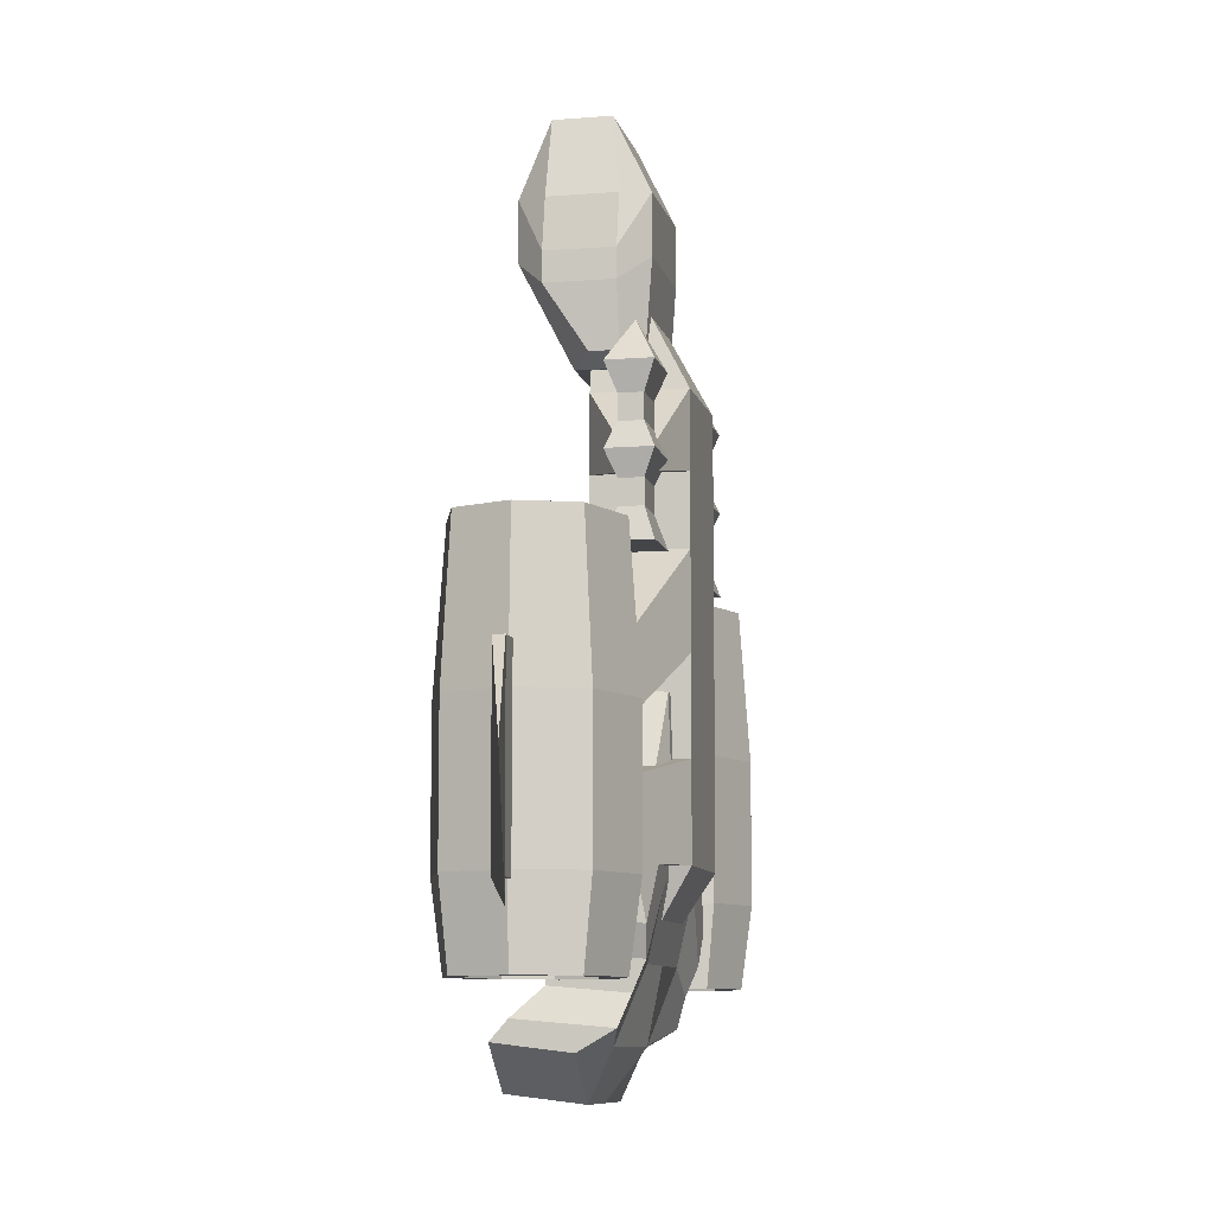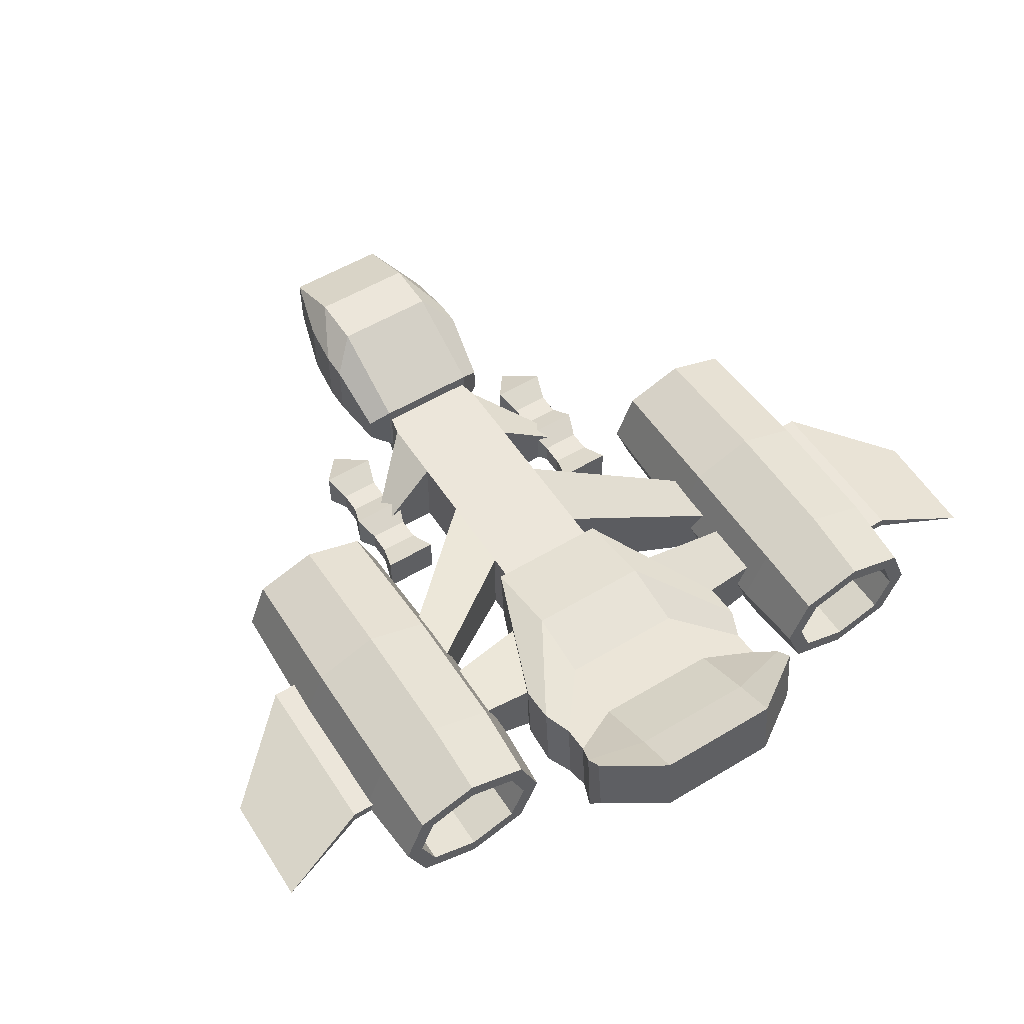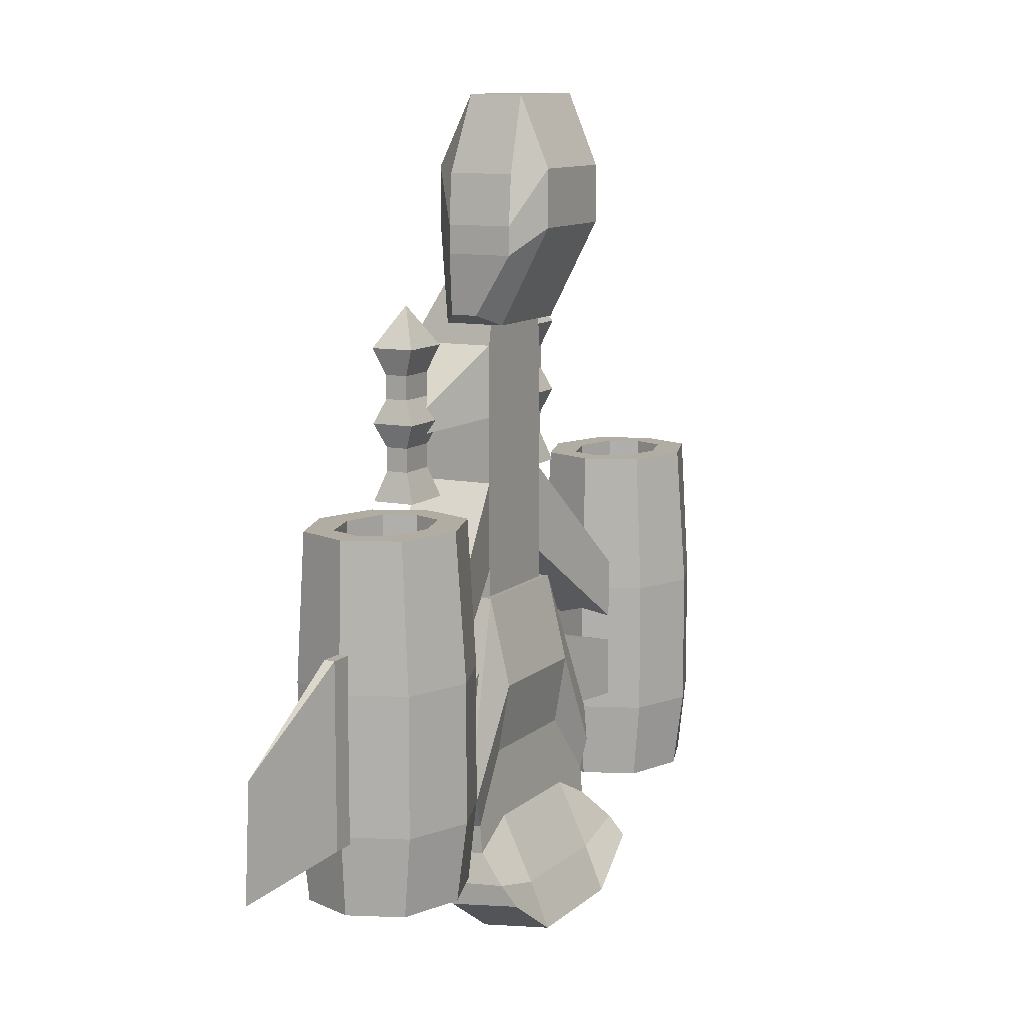
<metadata>
{"format":"obj","ext":"obj","renderer":"f3d","projection":"perspective","resolution":1024,"background":"white","views":[{"elev":-8.8,"azim":-77.8,"up":"+Z"},{"elev":54.6,"azim":147.5,"up":"+Y"},{"elev":10.6,"azim":117.2,"up":"+Z"}]}
</metadata>
<code>
o M3_Ship_3_Cube.075
v 2.137 -1.879 -9.843
v 2.137 0.679 -9.843
v 2.137 -1.879 18.34
v 2.137 0.679 18.34
v 2.918 -3.886 -6.648
v 2.918 -3.886 -1.997
v 2.918 -3.886 2.654
v 2.918 -3.886 7.304
v 2.918 -3.886 10.79
v 2.918 -3.886 14.57
v 2.918 0.679 14.57
v 2.918 0.679 10.79
v 2.918 0.679 7.304
v 2.918 0.679 2.654
v 2.918 0.679 -1.997
v 2.918 0.679 -6.648
v 10.25 -0.7978 -6.828
v 10.25 -0.7978 -3.843
v 10.25 -0.7978 -2.894
v 10.25 -0.7978 0.09175
v 6.009 -2.979 10.23
v 6.009 -2.979 11.57
v 6.009 -1.346 11.57
v 6.009 -1.346 10.23
v 10.25 2.133 0.09175
v 10.25 2.133 -2.894
v 10.25 2.133 -3.843
v 10.25 2.133 -6.828
v 16.02 2.578 -11.68
v 16.02 -1.487 -11.68
v 15.76 2.119 6.874
v 15.76 -1.028 6.874
v 16.82 0.5456 -11.68
v 16.38 0.5456 6.874
v 16.83 3.649 -7.637
v 17.74 0.5456 -11.68
v 16.67 -2.171 -11.68
v 17.74 0.5456 6.874
v 16.67 -2.171 6.874
v 16.67 3.262 -11.68
v 16.67 3.262 6.874
v 16.02 -1.487 -7.76
v 16.02 2.578 -7.76
v 16.38 0.5456 4.912
v 15.76 -1.028 4.912
v 15.76 2.119 4.912
v 16.83 3.649 -0.5728
v 16.83 -2.558 -0.5728
v 16.83 -2.558 -7.637
v 18.05 0.5456 -7.637
v 18.05 0.5456 -0.5728
v 10.81 2.578 -11.68
v 10.81 -1.487 -11.68
v 11.08 2.119 6.874
v 11.08 -1.028 6.874
v 13.42 -2.376 -11.68
v 13.42 2.806 6.874
v 13.42 -1.715 6.874
v 13.42 3.467 -11.68
v 10.01 0.5456 -11.68
v 10.46 0.5456 6.874
v 10 3.649 -7.637
v 13.42 0.5456 4.912
v 9.089 0.5456 -11.68
v 10.16 -2.171 -11.68
v 9.089 0.5456 6.874
v 10.16 -2.171 6.874
v 13.42 -3.282 6.874
v 13.42 4.373 -11.68
v 10.16 3.262 -11.68
v 13.42 -3.282 -11.68
v 10.16 3.262 6.874
v 13.42 4.373 6.874
v 13.42 0.5456 -7.76
v 13.42 -2.376 -7.76
v 13.42 3.467 -7.76
v 10.01 0.5456 -7.76
v 10.81 -1.487 -7.76
v 10.81 2.578 -7.76
v 13.42 -1.715 4.912
v 13.42 2.806 4.912
v 10.46 0.5456 4.912
v 11.08 -1.028 4.912
v 11.08 2.119 4.912
v 10 3.649 -0.5728
v 10 -2.558 -0.5728
v 10 -2.558 -7.637
v 13.42 4.919 -7.637
v 13.42 4.919 -0.5728
v 13.42 -3.827 -7.637
v 13.42 -3.827 -0.5728
v 8.781 0.5456 -7.637
v 8.781 0.5456 -0.5728
v 8.056 -3.301 6.859
v 8.056 -1.059 6.859
v 8.056 -3.301 14.77
v 8.056 -1.059 14.77
v 7.633 -2.768 8.409
v 7.633 -2.768 9.652
v 8.056 -3.301 10.9
v 7.633 -2.768 12.14
v 7.633 -2.768 13.38
v 7.633 -1.592 13.38
v 7.633 -1.592 12.14
v 8.056 -1.059 10.9
v 7.633 -1.592 9.652
v 7.633 -1.592 8.409
v 5.086 -3.301 6.859
v 5.086 -1.059 6.859
v 5.086 -3.301 14.77
v 5.086 -1.059 14.77
v 6.571 -1.059 6.859
v 6.571 -3.301 14.77
v 6.571 -1.059 14.77
v 6.571 -3.301 6.859
v 5.509 -2.768 8.409
v 5.509 -2.768 9.652
v 5.086 -3.301 10.9
v 5.509 -2.768 12.14
v 5.509 -2.768 13.38
v 5.509 -1.592 13.38
v 5.509 -1.592 12.14
v 5.086 -1.059 10.9
v 5.509 -1.592 9.652
v 5.509 -1.592 8.409
v 6.571 -2.768 8.409
v 6.571 -2.768 9.652
v 6.571 -3.301 10.9
v 6.571 -2.768 12.14
v 6.571 -2.768 13.38
v 6.571 -1.592 8.409
v 6.571 -1.592 9.652
v 6.571 -1.059 10.9
v 6.571 -1.592 12.14
v 6.571 -1.592 13.38
v 6.571 -2.18 16.86
v 2.834 2.475 27.45
v 2.834 -0.3812 27.45
v 2.834 1.394 15.65
v 2.834 -1.807 15.65
v 4.003 2.512 23.48
v 4.003 -0.9117 23.48
v 4.003 0.4988 16.21
v 4.003 -0.9117 16.21
v 2.834 4.03 23.74
v 2.834 4.03 20.74
v 2.834 -2.181 20.74
v 2.834 -2.181 23.74
v 4.331 2.567 20.87
v 4.331 2.567 19.38
v 4.331 -0.8563 19.38
v 4.331 -0.8563 20.87
v 3.385 4.406 -16.43
v 3.385 0.6271 -16.88
v 3.385 0.9884 1.244
v 3.385 -2.955 0.8994
v 6.678 4.213 -14.22
v 6.678 0.4342 -14.68
v 6.678 1.706 -6.954
v 6.678 -2.238 -7.3
v 3.385 3.408 -14.01
v 3.385 1.775 -10.55
v 3.385 1.464 -7.001
v 3.385 -3.104 -3.827
v 3.385 -1.995 -10.88
v 3.385 -0.51 -14.42
v 3.385 2.089 -3.373
v 3.385 -2.794 -7.374
v 6.678 3.339 -13.22
v 6.073 1.888 -11.84
v 6.073 1.76 -10.37
v 6.678 1.875 -8.888
v 6.678 -2.627 -9.282
v 6.073 -2.499 -10.75
v 6.073 -1.881 -12.17
v 6.678 -1.366 -13.64
v 16.86 0.391 1.356
v 16.86 0.9408 1.356
v 16.86 0.391 -7.987
v 16.86 0.9408 -7.987
v 19.07 0.391 1.356
v 19.07 0.9408 1.356
v 19.07 0.391 -7.987
v 19.07 0.9408 -7.987
v 24.14 -0.933 -9.42
v 24.14 -0.6422 -3.329
v -2.137 -1.879 -9.843
v -2.137 0.679 -9.843
v -2.137 -1.879 18.34
v -2.137 0.679 18.34
v -2.918 -3.886 -6.648
v -2.918 -3.886 -1.997
v -2.918 -3.886 2.654
v -2.918 -3.886 7.304
v -2.918 -3.886 10.79
v -2.918 -3.886 14.57
v -2.918 0.679 14.57
v -2.918 0.679 10.79
v -2.918 0.679 7.304
v -2.918 0.679 2.654
v -2.918 0.679 -1.997
v -2.918 0.679 -6.648
v -10.25 -0.7978 -6.828
v -10.25 -0.7978 -3.843
v -10.25 -0.7978 -2.894
v -10.25 -0.7978 0.09175
v -6.009 -2.979 10.23
v -6.009 -2.979 11.57
v -6.009 -1.346 11.57
v -6.009 -1.346 10.23
v -10.25 2.133 0.09175
v -10.25 2.133 -2.894
v -10.25 2.133 -3.843
v -10.25 2.133 -6.828
v 0 0.679 -9.843
v 0 -1.879 18.34
v 0 0.679 18.34
v 0 -1.879 -9.843
v 0 -3.886 -6.648
v 0 -3.886 -1.997
v 0 -3.886 2.654
v 0 -3.886 7.304
v 0 -3.886 10.79
v 0 -3.886 14.57
v 0 0.679 -6.648
v 0 0.679 -1.997
v 0 0.679 2.654
v 0 0.679 7.304
v 0 0.679 10.79
v 0 0.679 14.57
v -16.02 2.578 -11.68
v -16.02 -1.487 -11.68
v -15.76 2.119 6.874
v -15.76 -1.028 6.874
v -16.82 0.5456 -11.68
v -16.38 0.5456 6.874
v -16.83 3.649 -7.637
v -17.74 0.5456 -11.68
v -16.67 -2.171 -11.68
v -17.74 0.5456 6.874
v -16.67 -2.171 6.874
v -16.67 3.262 -11.68
v -16.67 3.262 6.874
v -16.02 -1.487 -7.76
v -16.02 2.578 -7.76
v -16.38 0.5456 4.912
v -15.76 -1.028 4.912
v -15.76 2.119 4.912
v -16.83 3.649 -0.5728
v -16.83 -2.558 -0.5728
v -16.83 -2.558 -7.637
v -18.05 0.5456 -7.637
v -18.05 0.5456 -0.5728
v -10.81 2.578 -11.68
v -10.81 -1.487 -11.68
v -11.08 2.119 6.874
v -11.08 -1.028 6.874
v -13.42 -2.376 -11.68
v -13.42 2.806 6.874
v -13.42 -1.715 6.874
v -13.42 3.467 -11.68
v -10.01 0.5456 -11.68
v -10.46 0.5456 6.874
v -10 3.649 -7.637
v -13.42 0.5456 4.912
v -9.089 0.5456 -11.68
v -10.16 -2.171 -11.68
v -9.089 0.5456 6.874
v -10.16 -2.171 6.874
v -13.42 -3.282 6.874
v -13.42 4.373 -11.68
v -10.16 3.262 -11.68
v -13.42 -3.282 -11.68
v -10.16 3.262 6.874
v -13.42 4.373 6.874
v -13.42 0.5456 -7.76
v -13.42 -2.376 -7.76
v -13.42 3.467 -7.76
v -10.01 0.5456 -7.76
v -10.81 -1.487 -7.76
v -10.81 2.578 -7.76
v -13.42 -1.715 4.912
v -13.42 2.806 4.912
v -10.46 0.5456 4.912
v -11.08 -1.028 4.912
v -11.08 2.119 4.912
v -10 3.649 -0.5728
v -10 -2.558 -0.5728
v -10 -2.558 -7.637
v -13.42 4.919 -7.637
v -13.42 4.919 -0.5728
v -13.42 -3.827 -7.637
v -13.42 -3.827 -0.5728
v -8.781 0.5456 -7.637
v -8.781 0.5456 -0.5728
v -8.056 -3.301 6.859
v -8.056 -1.059 6.859
v -8.056 -3.301 14.77
v -8.056 -1.059 14.77
v -7.633 -2.768 8.409
v -7.633 -2.768 9.652
v -8.056 -3.301 10.9
v -7.633 -2.768 12.14
v -7.633 -2.768 13.38
v -7.633 -1.592 13.38
v -7.633 -1.592 12.14
v -8.056 -1.059 10.9
v -7.633 -1.592 9.652
v -7.633 -1.592 8.409
v -5.086 -3.301 6.859
v -5.086 -1.059 6.859
v -5.086 -3.301 14.77
v -5.086 -1.059 14.77
v -6.571 -1.059 6.859
v -6.571 -3.301 14.77
v -6.571 -1.059 14.77
v -6.571 -3.301 6.859
v -5.509 -2.768 8.409
v -5.509 -2.768 9.652
v -5.086 -3.301 10.9
v -5.509 -2.768 12.14
v -5.509 -2.768 13.38
v -5.509 -1.592 13.38
v -5.509 -1.592 12.14
v -5.086 -1.059 10.9
v -5.509 -1.592 9.652
v -5.509 -1.592 8.409
v -6.571 -2.768 8.409
v -6.571 -2.768 9.652
v -6.571 -3.301 10.9
v -6.571 -2.768 12.14
v -6.571 -2.768 13.38
v -6.571 -1.592 8.409
v -6.571 -1.592 9.652
v -6.571 -1.059 10.9
v -6.571 -1.592 12.14
v -6.571 -1.592 13.38
v -6.571 -2.18 16.86
v -2.834 2.475 27.45
v -2.834 -0.3812 27.45
v -2.834 1.394 15.65
v -2.834 -1.807 15.65
v -4.003 2.512 23.48
v -4.003 -0.9117 23.48
v -4.003 0.4988 16.21
v -4.003 -0.9117 16.21
v -2.834 4.03 23.74
v -2.834 4.03 20.74
v -2.834 -2.181 20.74
v -2.834 -2.181 23.74
v -4.331 2.567 20.87
v -4.331 2.567 19.38
v -4.331 -0.8563 19.38
v -4.331 -0.8563 20.87
v 0 -0.3812 27.45
v 0 1.394 15.65
v 0 -1.807 15.65
v 0 2.475 27.45
v 0 4.03 23.74
v 0 4.03 20.74
v 0 -2.181 23.74
v 0 -2.181 20.74
v -3.385 4.406 -16.43
v -3.385 0.6271 -16.88
v -3.385 0.9884 1.244
v -3.385 -2.955 0.8994
v -6.678 4.213 -14.22
v -6.678 0.4342 -14.68
v -6.678 1.706 -6.954
v -6.678 -2.238 -7.3
v -3.385 3.408 -14.01
v -3.385 1.775 -10.55
v -3.385 1.464 -7.001
v -3.385 -3.104 -3.827
v -3.385 -1.995 -10.88
v -3.385 -0.51 -14.42
v -3.385 2.089 -3.373
v -3.385 -2.794 -7.374
v -6.678 3.339 -13.22
v -6.073 1.888 -11.84
v -6.073 1.76 -10.37
v -6.678 1.875 -8.888
v -6.678 -2.627 -9.282
v -6.073 -2.499 -10.75
v -6.073 -1.881 -12.17
v -6.678 -1.366 -13.64
v 0 0.6271 -16.88
v 0 0.9884 1.244
v 0 -2.955 0.8994
v 0 4.406 -16.43
v 0 3.408 -14.01
v 0 1.775 -10.55
v 0 1.464 -7.001
v 0 2.089 -3.373
v 0 -1.297 -14.42
v 0 -1.995 -10.88
v 0 -2.794 -7.374
v 0 -3.104 -3.827
v -16.86 0.391 1.356
v -16.86 0.9408 1.356
v -16.86 0.391 -7.987
v -16.86 0.9408 -7.987
v -19.07 0.391 1.356
v -19.07 0.9408 1.356
v -19.07 0.391 -7.987
v -19.07 0.9408 -7.987
v -24.14 -0.933 -9.42
v -24.14 -0.6422 -3.329
f 230 217 4 11
f 11 4 3 10
f 215 2 1 218
f 10 3 216 224
f 4 217 216 3
f 1 5 219 218
f 5 6 220 219
f 6 7 221 220
f 7 8 222 221
f 8 9 223 222
f 9 10 224 223
f 2 16 5 1
f 13 25 26 14
f 15 14 7 6
f 9 21 22 10
f 13 12 9 8
f 14 26 19 7
f 215 225 16 2
f 225 226 15 16
f 226 227 14 15
f 227 228 13 14
f 228 229 12 13
f 229 230 11 12
f 28 27 18 17
f 26 25 20 19
f 24 23 22 21
f 8 20 25 13
f 16 28 17 5
f 7 19 20 8
f 12 24 21 9
f 11 23 24 12
f 6 18 27 15
f 15 27 28 16
f 10 22 23 11
f 5 17 18 6
f 91 48 39 68
f 51 47 41 38
f 29 33 179 43
f 47 89 73 41
f 32 34 44 45
f 31 57 81 46
f 59 29 43 76
f 48 51 38 39
f 30 33 36 37
f 34 32 39 38
f 32 58 68 39
f 29 59 69 40
f 56 30 37 71
f 57 31 41 73
f 33 29 40 36
f 31 34 38 41
f 74 76 43 179
f 75 74 179 42
f 30 56 75 42
f 33 30 42 179
f 44 46 81 63
f 45 44 63 80
f 58 32 45 80
f 34 31 46 44
f 37 36 50 49
f 49 50 51 48
f 40 69 88 35
f 35 88 89 47
f 36 40 35 50
f 50 35 47 51
f 71 37 49 90
f 90 49 48 91
f 91 68 67 86
f 93 66 72 85
f 52 79 77 60
f 85 72 73 89
f 55 83 82 61
f 54 84 81 57
f 59 76 79 52
f 86 67 66 93
f 53 65 64 60
f 61 66 67 55
f 55 67 68 58
f 52 70 69 59
f 56 71 65 53
f 57 73 72 54
f 60 64 70 52
f 54 72 66 61
f 74 77 79 76
f 75 78 77 74
f 53 78 75 56
f 60 77 78 53
f 82 63 81 84
f 83 80 63 82
f 58 80 83 55
f 61 82 84 54
f 65 87 92 64
f 87 86 93 92
f 70 62 88 69
f 62 85 89 88
f 64 92 62 70
f 92 93 85 62
f 71 90 87 65
f 90 91 86 87
f 135 114 97 103
f 103 97 96 102
f 112 95 94 115
f 102 96 113 130
f 97 136 96
f 94 98 126 115
f 98 99 127 126
f 99 100 128 127
f 100 101 129 128
f 101 102 130 129
f 95 107 98 94
f 107 106 99 98
f 106 105 100 99
f 105 104 101 100
f 104 103 102 101
f 112 131 107 95
f 131 132 106 107
f 132 133 105 106
f 133 134 104 105
f 134 135 103 104
f 96 136 113
f 114 136 97
f 135 121 111 114
f 121 120 110 111
f 112 115 108 109
f 120 130 113 110
f 111 110 136
f 108 115 126 116
f 116 126 127 117
f 117 127 128 118
f 118 128 129 119
f 119 129 130 120
f 109 108 116 125
f 125 116 117 124
f 124 117 118 123
f 123 118 119 122
f 122 119 120 121
f 112 109 125 131
f 131 125 124 132
f 132 124 123 133
f 133 123 122 134
f 134 122 121 135
f 110 113 136
f 114 111 136
f 362 357 140 147
f 139 143 144 140
f 355 138 137 358
f 146 139 356 360
f 140 357 356 139
f 151 144 143 150
f 146 150 143 139
f 138 142 141 137
f 148 152 142 138
f 140 144 151 147
f 147 151 152 148
f 137 141 149 145
f 145 149 150 146
f 142 152 149 141
f 152 151 150 149
f 137 145 359 358
f 145 146 360 359
f 355 361 148 138
f 361 362 147 148
f 398 164 156 389
f 387 390 153 154
f 167 394 388 155
f 156 155 388 389
f 167 155 159 172
f 173 172 159 160
f 154 153 157 158
f 166 154 158 176
f 155 156 160 159
f 156 164 173 160
f 164 168 174 173
f 168 165 175 174
f 165 166 176 175
f 158 157 169 176
f 176 169 170 175
f 175 170 171 174
f 174 171 172 173
f 153 161 169 157
f 161 162 170 169
f 162 163 171 170
f 163 167 172 171
f 153 390 391 161
f 161 391 392 162
f 162 392 393 163
f 163 393 394 167
f 387 154 166 395
f 395 166 165 396
f 396 165 168 397
f 397 168 164 398
f 177 178 180 179
f 179 180 184 183
f 182 181 186
f 181 182 178 177
f 179 183 181 177
f 184 180 178 182
f 181 183 185 186
f 184 182 186 185
f 183 184 185
f 230 197 190 217
f 197 196 189 190
f 215 218 187 188
f 196 224 216 189
f 190 189 216 217
f 187 218 219 191
f 191 219 220 192
f 192 220 221 193
f 193 221 222 194
f 194 222 223 195
f 195 223 224 196
f 188 187 191 202
f 199 200 212 211
f 201 192 193 200
f 195 196 208 207
f 199 194 195 198
f 200 193 205 212
f 215 188 202 225
f 225 202 201 226
f 226 201 200 227
f 227 200 199 228
f 228 199 198 229
f 229 198 197 230
f 214 203 204 213
f 212 205 206 211
f 210 207 208 209
f 194 199 211 206
f 202 191 203 214
f 193 194 206 205
f 198 195 207 210
f 197 198 210 209
f 192 201 213 204
f 201 202 214 213
f 196 197 209 208
f 191 192 204 203
f 293 270 241 250
f 253 240 243 249
f 231 245 401 235
f 249 243 275 291
f 234 247 246 236
f 233 248 283 259
f 261 278 245 231
f 250 241 240 253
f 232 239 238 235
f 236 240 241 234
f 234 241 270 260
f 231 242 271 261
f 258 273 239 232
f 259 275 243 233
f 235 238 242 231
f 233 243 240 236
f 276 401 245 278
f 277 244 401 276
f 232 244 277 258
f 235 401 244 232
f 246 265 283 248
f 247 282 265 246
f 260 282 247 234
f 236 246 248 233
f 239 251 252 238
f 251 250 253 252
f 242 237 290 271
f 237 249 291 290
f 238 252 237 242
f 252 253 249 237
f 273 292 251 239
f 292 293 250 251
f 293 288 269 270
f 295 287 274 268
f 254 262 279 281
f 287 291 275 274
f 257 263 284 285
f 256 259 283 286
f 261 254 281 278
f 288 295 268 269
f 255 262 266 267
f 263 257 269 268
f 257 260 270 269
f 254 261 271 272
f 258 255 267 273
f 259 256 274 275
f 262 254 272 266
f 256 263 268 274
f 276 278 281 279
f 277 276 279 280
f 255 258 277 280
f 262 255 280 279
f 284 286 283 265
f 285 284 265 282
f 260 257 285 282
f 263 256 286 284
f 267 266 294 289
f 289 294 295 288
f 272 271 290 264
f 264 290 291 287
f 266 272 264 294
f 294 264 287 295
f 273 267 289 292
f 292 289 288 293
f 337 305 299 316
f 305 304 298 299
f 314 317 296 297
f 304 332 315 298
f 299 298 338
f 296 317 328 300
f 300 328 329 301
f 301 329 330 302
f 302 330 331 303
f 303 331 332 304
f 297 296 300 309
f 309 300 301 308
f 308 301 302 307
f 307 302 303 306
f 306 303 304 305
f 314 297 309 333
f 333 309 308 334
f 334 308 307 335
f 335 307 306 336
f 336 306 305 337
f 298 315 338
f 316 299 338
f 337 316 313 323
f 323 313 312 322
f 314 311 310 317
f 322 312 315 332
f 313 338 312
f 310 318 328 317
f 318 319 329 328
f 319 320 330 329
f 320 321 331 330
f 321 322 332 331
f 311 327 318 310
f 327 326 319 318
f 326 325 320 319
f 325 324 321 320
f 324 323 322 321
f 314 333 327 311
f 333 334 326 327
f 334 335 325 326
f 335 336 324 325
f 336 337 323 324
f 312 338 315
f 316 338 313
f 362 349 342 357
f 341 342 346 345
f 355 358 339 340
f 348 360 356 341
f 342 341 356 357
f 353 352 345 346
f 348 341 345 352
f 340 339 343 344
f 350 340 344 354
f 342 349 353 346
f 349 350 354 353
f 339 347 351 343
f 347 348 352 351
f 344 343 351 354
f 354 351 352 353
f 339 358 359 347
f 347 359 360 348
f 355 340 350 361
f 361 350 349 362
f 398 389 366 374
f 387 364 363 390
f 377 365 388 394
f 366 389 388 365
f 377 382 369 365
f 383 370 369 382
f 364 368 367 363
f 376 386 368 364
f 365 369 370 366
f 366 370 383 374
f 374 383 384 378
f 378 384 385 375
f 375 385 386 376
f 368 386 379 367
f 386 385 380 379
f 385 384 381 380
f 384 383 382 381
f 363 367 379 371
f 371 379 380 372
f 372 380 381 373
f 373 381 382 377
f 363 371 391 390
f 371 372 392 391
f 372 373 393 392
f 373 377 394 393
f 387 395 376 364
f 395 396 375 376
f 396 397 378 375
f 397 398 374 378
f 399 401 402 400
f 401 405 406 402
f 404 408 403
f 403 399 400 404
f 401 399 403 405
f 406 404 400 402
f 403 408 407 405
f 406 407 408 404
f 405 407 406

</code>
